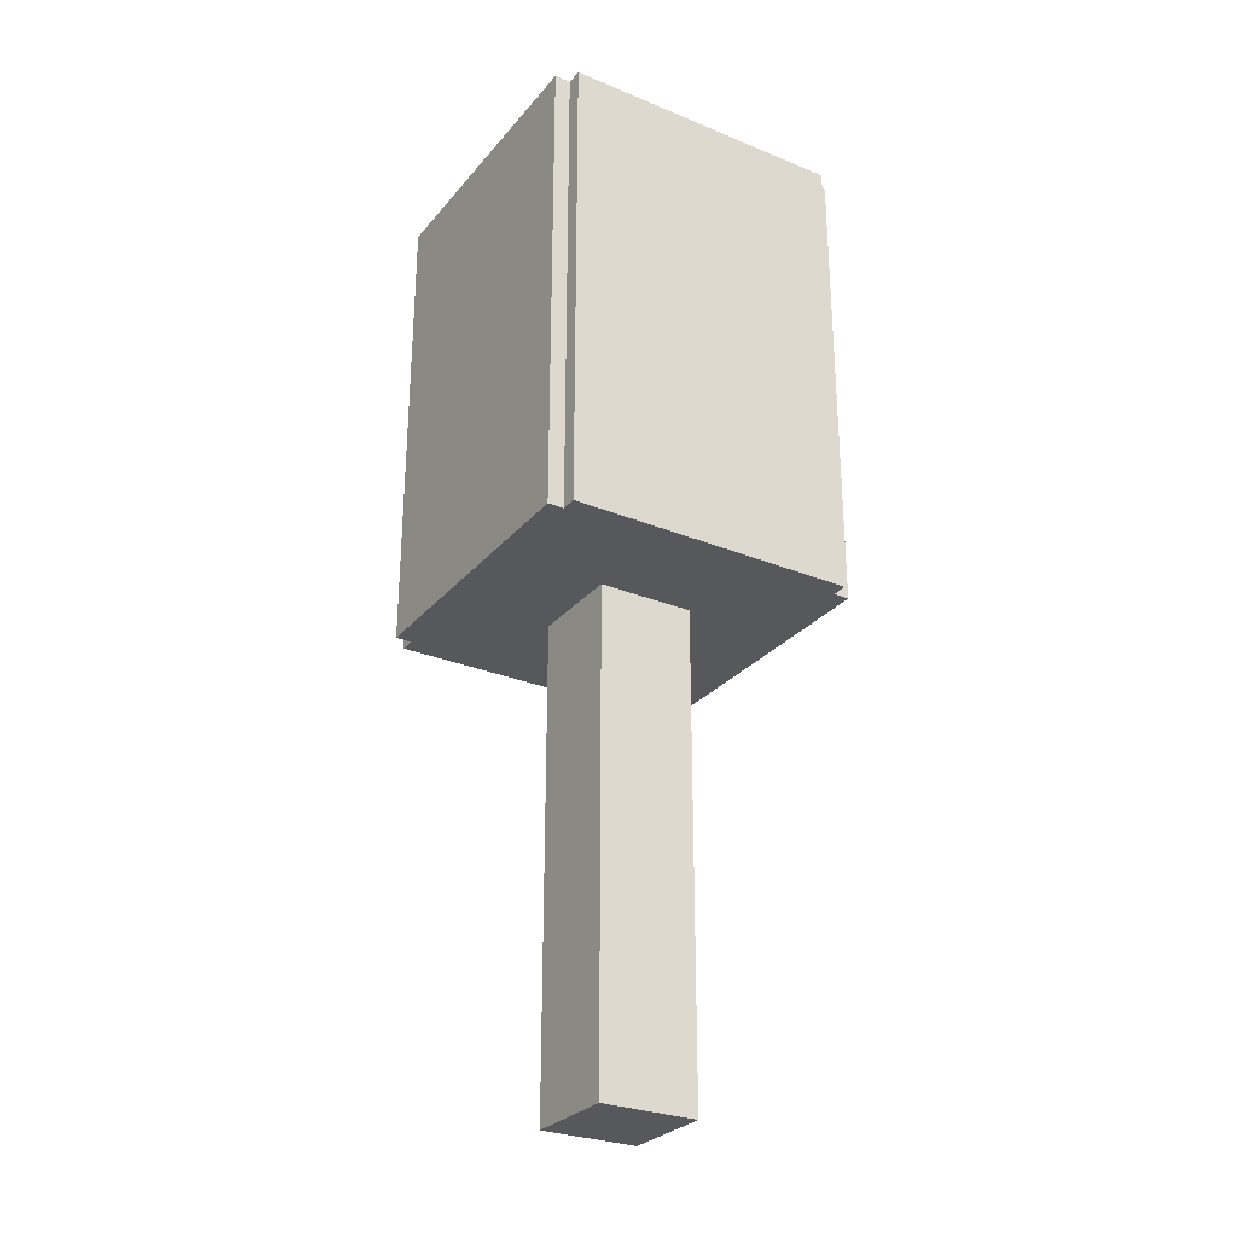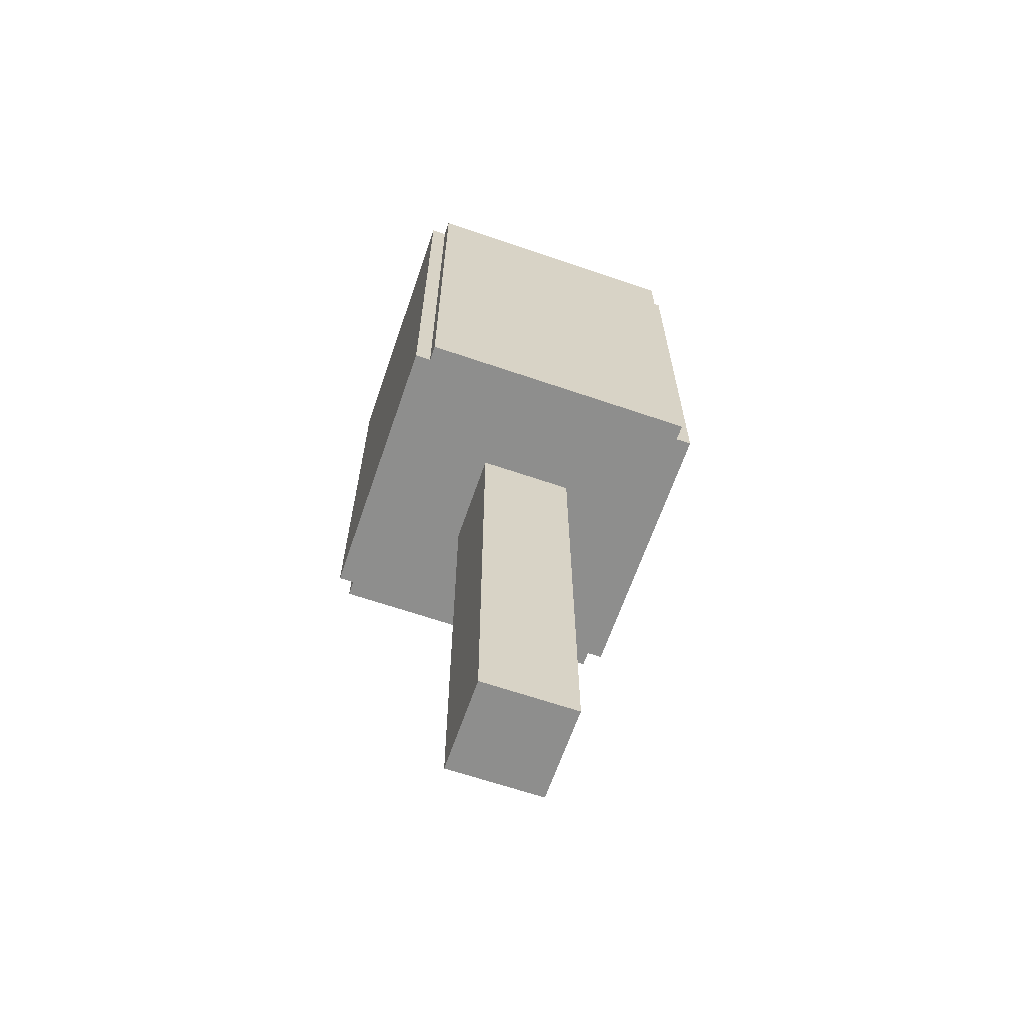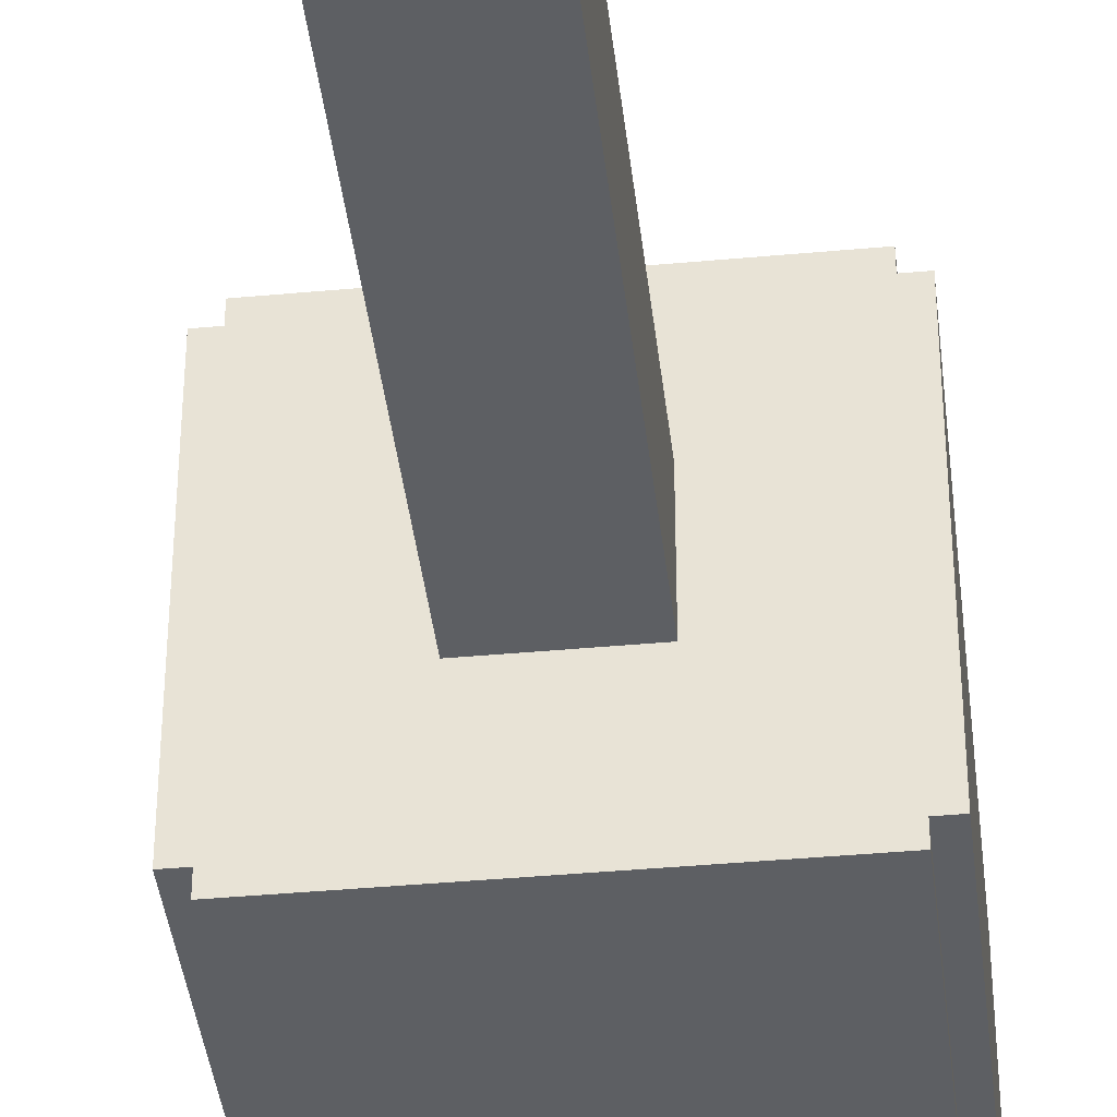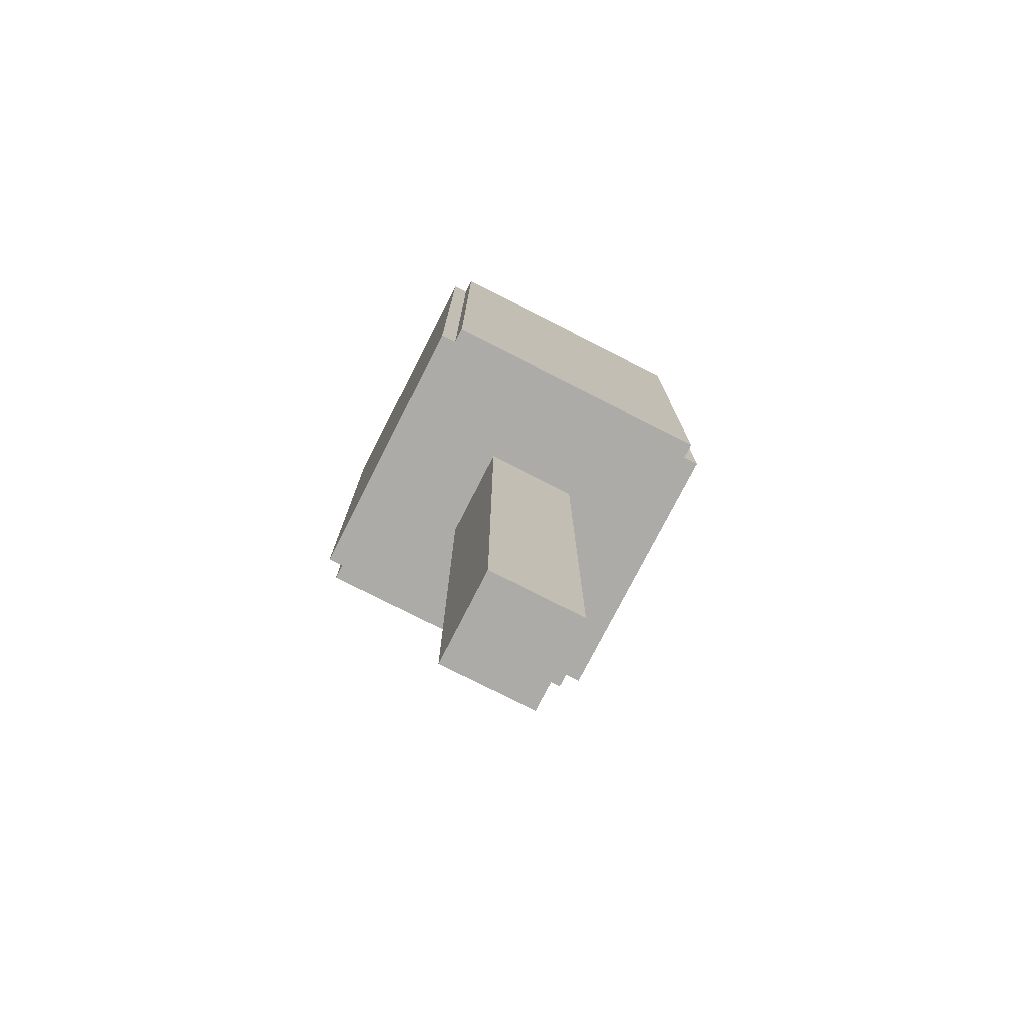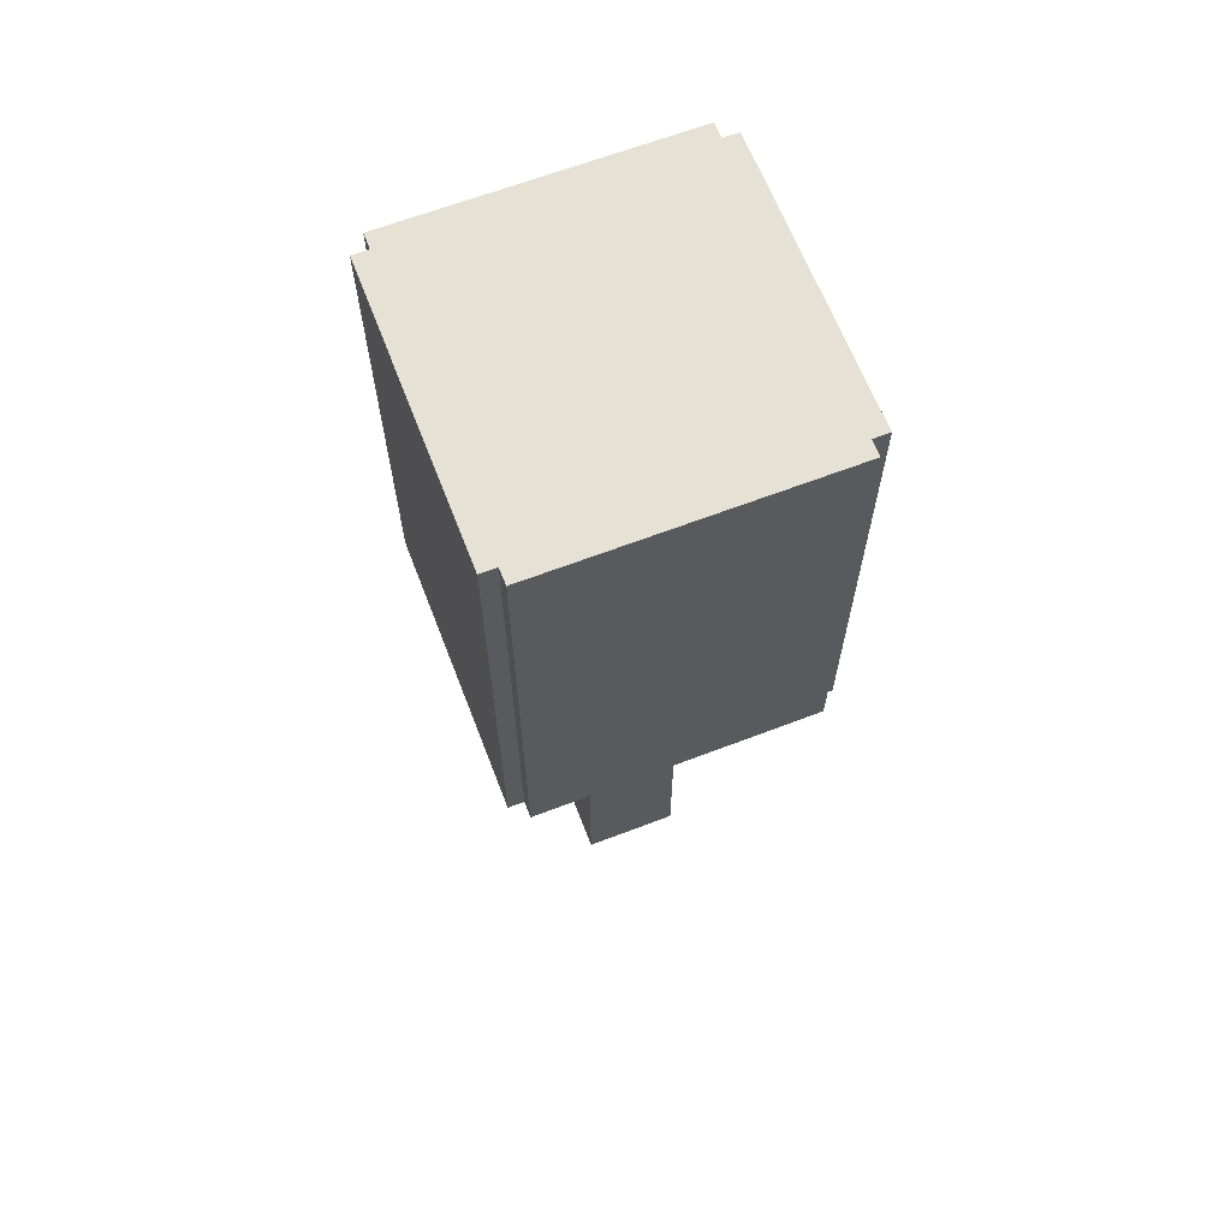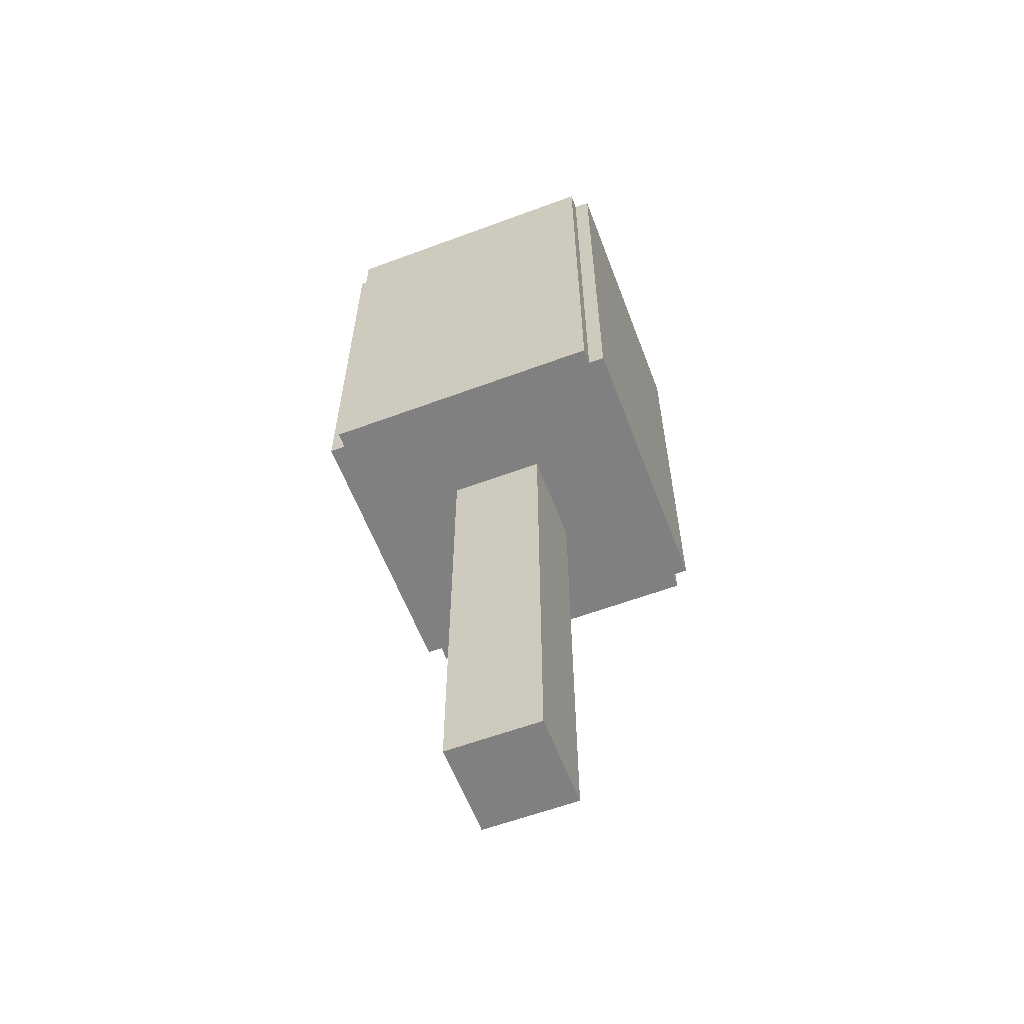
<metadata>
{"format":"obj","ext":"obj","renderer":"f3d","projection":"perspective","resolution":1024,"background":"white","views":[{"elev":-28.5,"azim":58.3,"up":"+Y"},{"elev":-64.9,"azim":161.0,"up":"+Y"},{"elev":-40.1,"azim":6.5,"up":"+Z"},{"elev":-76.4,"azim":-117.0,"up":"+Y"},{"elev":65.0,"azim":158.9,"up":"+Y"},{"elev":-60.2,"azim":-159.2,"up":"+Y"}]}
</metadata>
<code>
g tree-birch
v -12 30 11
v -12 30 -7
v -12 60 11
v -12 60 -7
v -11 30 12
v -11 30 11
v -11 30 -7
v -11 30 -8
v -11 60 12
v -11 60 11
v -11 60 -7
v -11 60 -8
v -5 0 5
v -5 0 -1
v -5 6 3
v -5 6 1
v -5 7 4
v -5 7 3
v -5 7 1
v -5 7 -0
v -5 8 4
v -5 8 3
v -5 8 1
v -5 8 -0
v -5 9 3
v -5 9 1
v -5 14 5
v -5 14 4
v -5 16 5
v -5 16 4
v -5 17 -0
v -5 17 -1
v -5 18 1
v -5 18 -0
v -5 19 1
v -5 19 -0
v -5 20 -0
v -5 20 -1
v -5 25 3
v -5 25 1
v -5 26 4
v -5 26 3
v -5 26 1
v -5 26 -0
v -5 27 4
v -5 27 -0
v -5 30 5
v -5 30 -1
v 1 0 5
v 1 0 -1
v 1 4 5
v 1 4 4
v 1 5 4
v 1 5 3
v 1 6 4
v 1 6 3
v 1 7 5
v 1 7 4
v 1 9 2
v 1 9 -0
v 1 10 2
v 1 10 -0
v 1 15 3
v 1 15 1
v 1 16 3
v 1 16 2
v 1 16 1
v 1 16 -0
v 1 17 2
v 1 17 -0
v 1 23 3
v 1 23 1
v 1 24 2
v 1 24 1
v 1 25 3
v 1 25 2
v 1 30 5
v 1 30 -1
v 7 30 12
v 7 30 11
v 7 30 -7
v 7 30 -8
v 7 60 12
v 7 60 11
v 7 60 -7
v 7 60 -8
v 8 30 11
v 8 30 -7
v 8 60 11
v 8 60 -7
v -11 30 12
v -11 60 12
v 7 30 12
v 7 60 12
v -12 30 11
v -12 60 11
v -11 30 11
v -11 60 11
v 7 30 11
v 7 60 11
v 8 30 11
v 8 60 11
v -5 0 5
v -5 14 5
v -5 16 5
v -5 30 5
v -4 14 5
v -4 16 5
v -4 22 5
v -4 23 5
v -3 23 5
v -3 24 5
v -2 11 5
v -2 12 5
v -1 5 5
v -1 6 5
v -1 12 5
v -1 13 5
v -1 23 5
v -1 24 5
v 0 4 5
v 0 5 5
v 0 6 5
v 0 7 5
v 0 11 5
v 0 13 5
v 0 22 5
v 0 23 5
v 1 0 5
v 1 4 5
v 1 7 5
v 1 30 5
v -5 0 -1
v -5 17 -1
v -5 20 -1
v -5 30 -1
v -4 12 -1
v -4 13 -1
v -4 17 -1
v -4 18 -1
v -4 19 -1
v -4 20 -1
v -3 11 -1
v -3 12 -1
v -3 18 -1
v -3 19 -1
v -3 24 -1
v -3 26 -1
v -2 4 -1
v -2 5 -1
v -2 23 -1
v -2 24 -1
v -2 26 -1
v -2 27 -1
v -1 12 -1
v -1 13 -1
v -1 23 -1
v -1 24 -1
v -1 26 -1
v -1 27 -1
v 0 4 -1
v 0 5 -1
v 0 11 -1
v 0 12 -1
v 0 24 -1
v 0 26 -1
v 1 0 -1
v 1 30 -1
v -12 30 -7
v -12 60 -7
v -11 30 -7
v -11 60 -7
v 7 30 -7
v 7 60 -7
v 8 30 -7
v 8 60 -7
v -11 30 -8
v -11 60 -8
v 7 30 -8
v 7 60 -8
v -5 0 5
v 1 0 5
v -5 0 -1
v 1 0 -1
v -11 30 12
v 7 30 12
v -12 30 11
v -11 30 11
v 7 30 11
v 8 30 11
v -5 30 5
v 1 30 5
v -5 30 -1
v 1 30 -1
v -12 30 -7
v -11 30 -7
v 7 30 -7
v 8 30 -7
v -11 30 -8
v 7 30 -8
v -11 60 12
v 7 60 12
v -12 60 11
v -11 60 11
v 7 60 11
v 8 60 11
v -12 60 -7
v -11 60 -7
v 7 60 -7
v 8 60 -7
v -11 60 -8
v 7 60 -8
f 3 2 1
f 4 2 3
f 9 6 5
f 10 6 9
f 11 8 7
f 12 8 11
f 15 14 13
f 16 14 15
f 17 15 13
f 18 16 15
f 18 15 17
f 19 14 16
f 19 16 18
f 20 14 19
f 21 18 17
f 21 17 13
f 21 20 19
f 21 19 18
f 22 20 21
f 23 20 22
f 24 14 20
f 24 20 23
f 25 23 22
f 25 22 21
f 26 24 23
f 26 23 25
f 27 21 13
f 27 25 21
f 27 26 25
f 28 26 27
f 29 28 27
f 30 26 28
f 30 28 29
f 31 14 24
f 31 26 30
f 31 30 29
f 31 24 26
f 32 14 31
f 33 31 29
f 34 32 31
f 34 31 33
f 35 33 29
f 35 34 33
f 36 32 34
f 36 34 35
f 37 36 35
f 37 32 36
f 38 32 37
f 39 35 29
f 39 37 35
f 39 38 37
f 40 38 39
f 41 39 29
f 42 40 39
f 42 39 41
f 43 38 40
f 43 40 42
f 44 38 43
f 45 42 41
f 45 41 29
f 45 44 43
f 45 43 42
f 46 38 44
f 46 44 45
f 47 45 29
f 47 46 45
f 48 38 46
f 48 46 47
f 49 50 51
f 51 50 52
f 51 52 53
f 52 50 53
f 53 50 54
f 51 53 55
f 53 54 55
f 54 50 56
f 55 54 56
f 51 55 57
f 55 56 58
f 57 55 58
f 56 50 59
f 58 56 59
f 57 58 59
f 59 50 60
f 57 59 61
f 59 60 61
f 60 50 62
f 61 60 62
f 57 61 63
f 61 62 63
f 63 62 64
f 57 63 65
f 63 64 65
f 65 64 66
f 64 62 67
f 66 64 67
f 62 50 68
f 67 62 68
f 66 67 69
f 65 66 69
f 67 68 69
f 68 50 70
f 69 68 70
f 65 69 71
f 57 65 71
f 69 70 71
f 71 70 72
f 71 72 73
f 72 70 74
f 73 72 74
f 57 71 75
f 71 73 75
f 73 74 76
f 75 73 76
f 57 75 77
f 75 76 77
f 70 50 78
f 77 76 78
f 74 70 78
f 76 74 78
f 79 80 83
f 83 80 84
f 81 82 85
f 85 82 86
f 87 88 89
f 89 88 90
f 93 92 91
f 94 92 93
f 97 96 95
f 98 96 97
f 101 100 99
f 102 100 101
f 107 104 103
f 107 105 104
f 108 106 105
f 108 105 107
f 109 106 108
f 110 106 109
f 111 110 109
f 111 106 110
f 112 106 111
f 113 107 103
f 113 108 107
f 113 109 108
f 114 109 113
f 115 113 103
f 116 113 115
f 117 109 114
f 117 114 113
f 118 109 117
f 119 112 111
f 119 111 109
f 120 106 112
f 120 112 119
f 121 115 103
f 122 116 115
f 122 115 121
f 123 113 116
f 123 116 122
f 124 113 123
f 125 118 117
f 125 113 124
f 125 117 113
f 126 109 118
f 126 118 125
f 127 119 109
f 127 109 126
f 128 120 119
f 128 119 127
f 129 121 103
f 130 124 123
f 130 121 129
f 130 122 121
f 130 123 122
f 131 126 125
f 131 124 130
f 131 125 124
f 131 127 126
f 131 128 127
f 132 106 120
f 132 128 131
f 132 120 128
f 133 134 137
f 137 134 138
f 134 135 139
f 138 134 139
f 139 135 140
f 140 135 141
f 135 136 142
f 141 135 142
f 133 137 143
f 137 138 144
f 143 137 144
f 140 141 145
f 138 139 145
f 139 140 145
f 141 142 146
f 145 141 146
f 142 136 147
f 146 142 147
f 147 136 148
f 133 143 149
f 149 143 150
f 145 146 151
f 146 147 151
f 147 148 152
f 151 147 152
f 148 136 153
f 152 148 153
f 153 136 154
f 144 138 155
f 143 144 155
f 138 145 156
f 155 138 156
f 145 151 156
f 151 152 157
f 156 151 157
f 153 154 157
f 152 153 157
f 157 154 158
f 158 154 159
f 154 136 160
f 159 154 160
f 133 149 161
f 149 150 161
f 150 143 162
f 161 150 162
f 143 155 163
f 162 143 163
f 155 156 164
f 163 155 164
f 156 157 164
f 157 158 164
f 158 159 165
f 164 158 165
f 159 160 166
f 165 159 166
f 163 164 167
f 162 163 167
f 165 166 167
f 164 165 167
f 161 162 167
f 133 161 167
f 166 160 168
f 167 166 168
f 160 136 168
f 169 170 171
f 171 170 172
f 173 174 175
f 175 174 176
f 177 178 179
f 179 178 180
f 183 182 181
f 184 182 183
f 188 186 185
f 189 186 188
f 191 188 187
f 191 190 189
f 191 189 188
f 192 190 191
f 193 191 187
f 194 190 192
f 195 193 187
f 195 194 193
f 196 194 195
f 197 190 194
f 197 194 196
f 198 190 197
f 199 197 196
f 200 197 199
f 201 202 204
f 204 202 205
f 203 204 207
f 205 206 207
f 204 205 207
f 207 206 208
f 208 206 209
f 209 206 210
f 208 209 211
f 211 209 212

</code>
